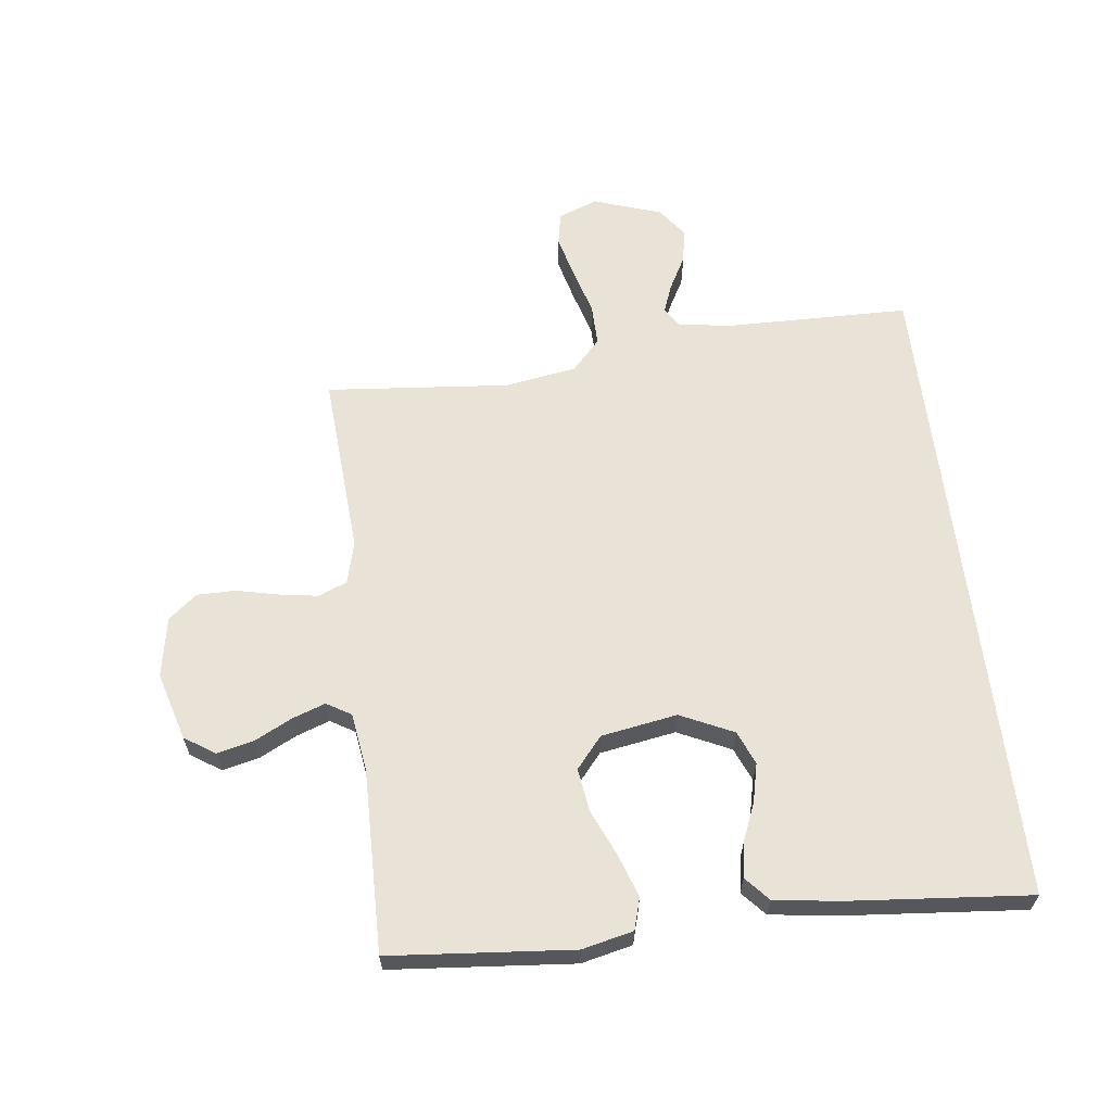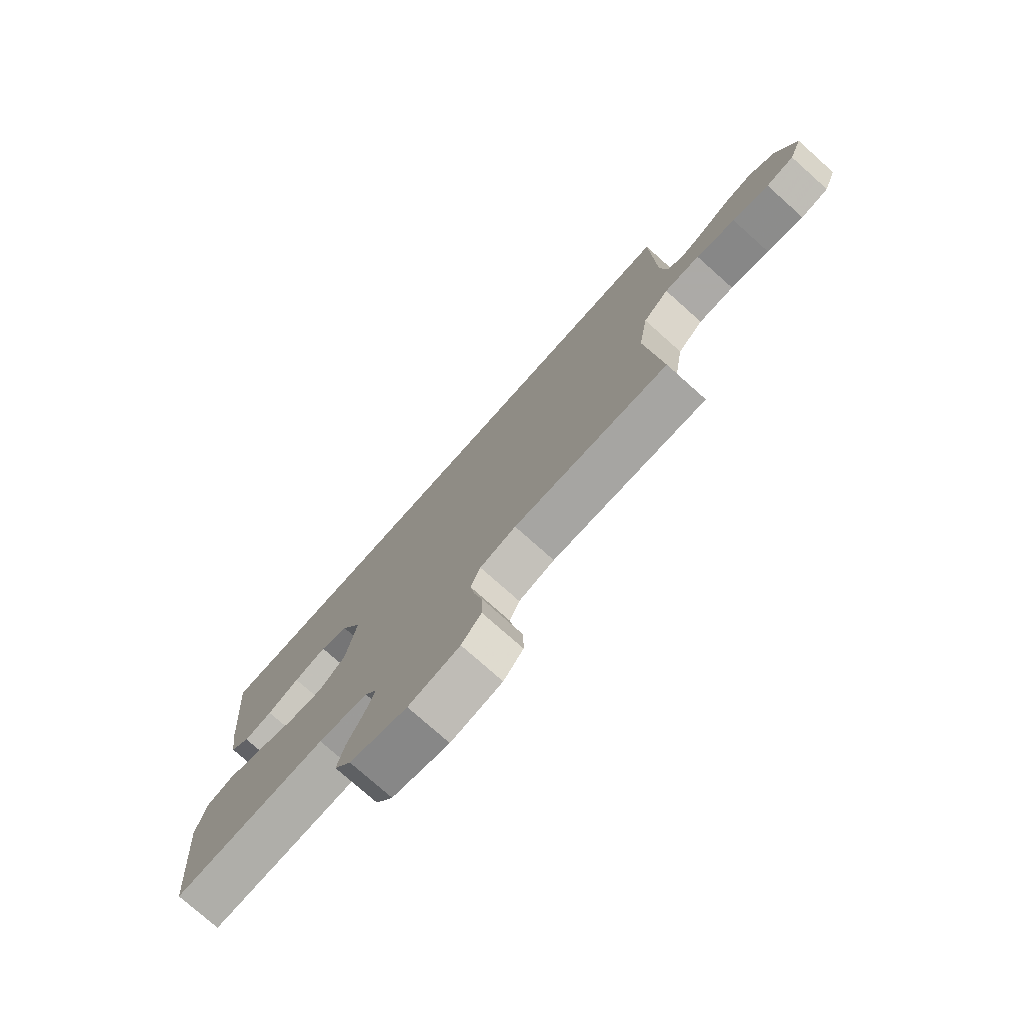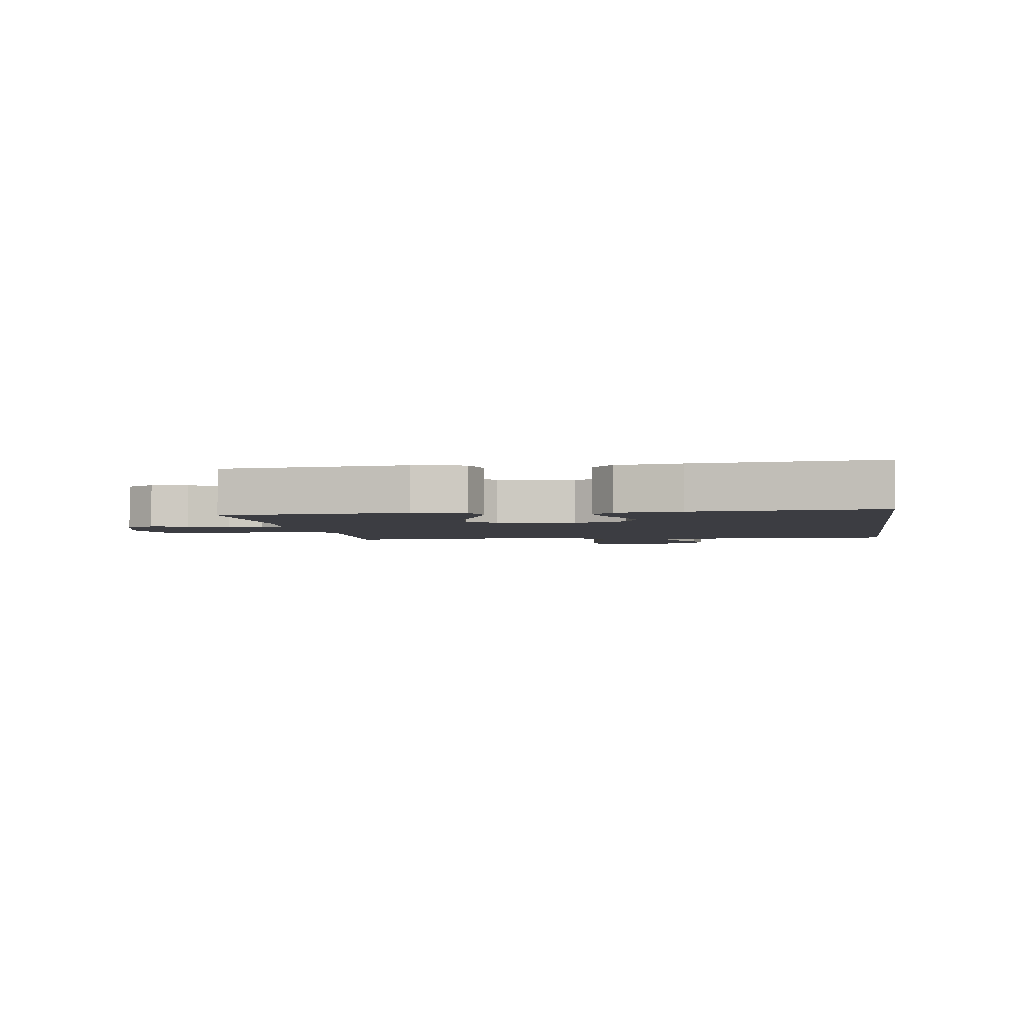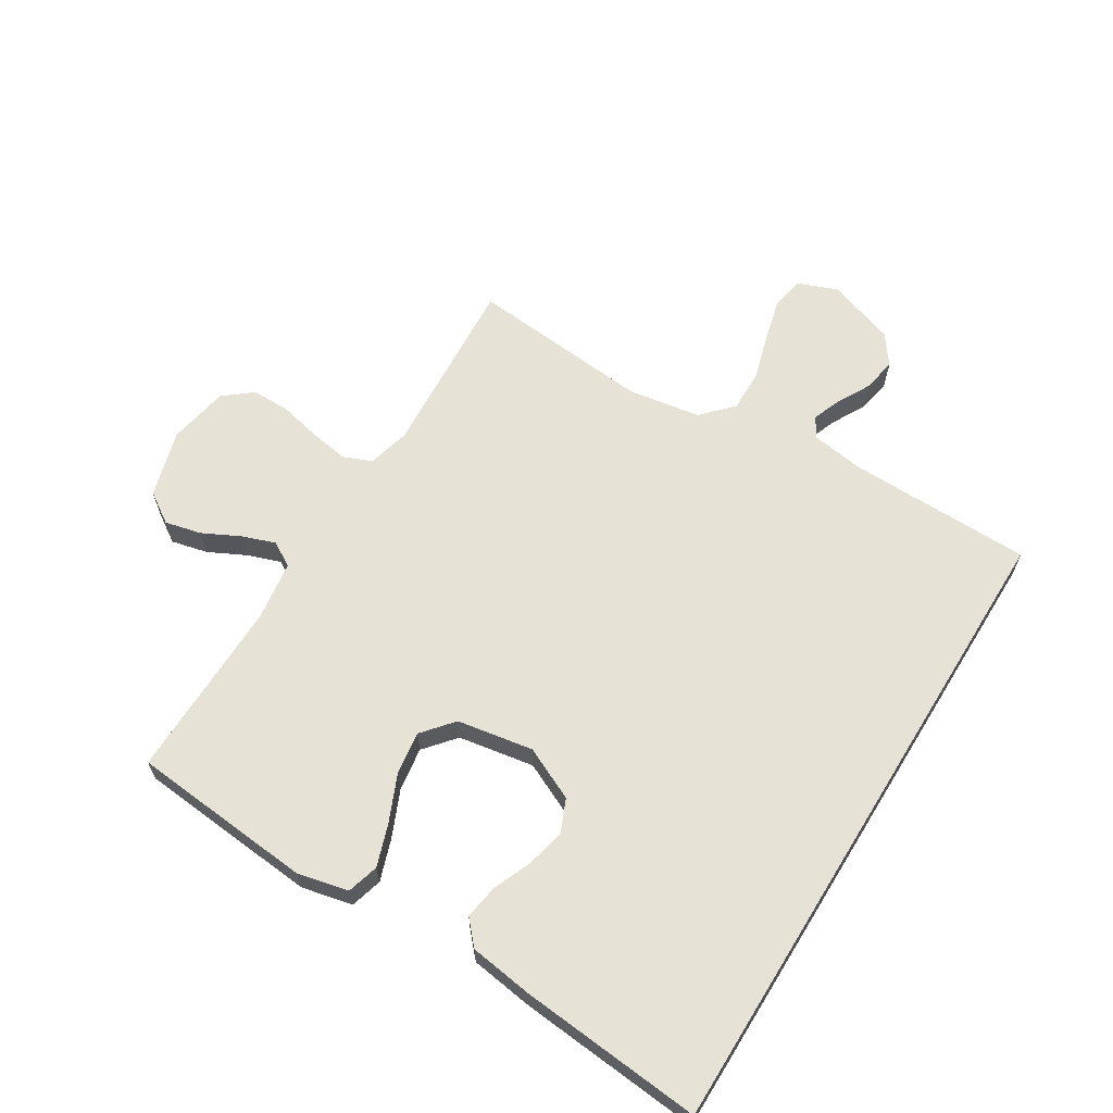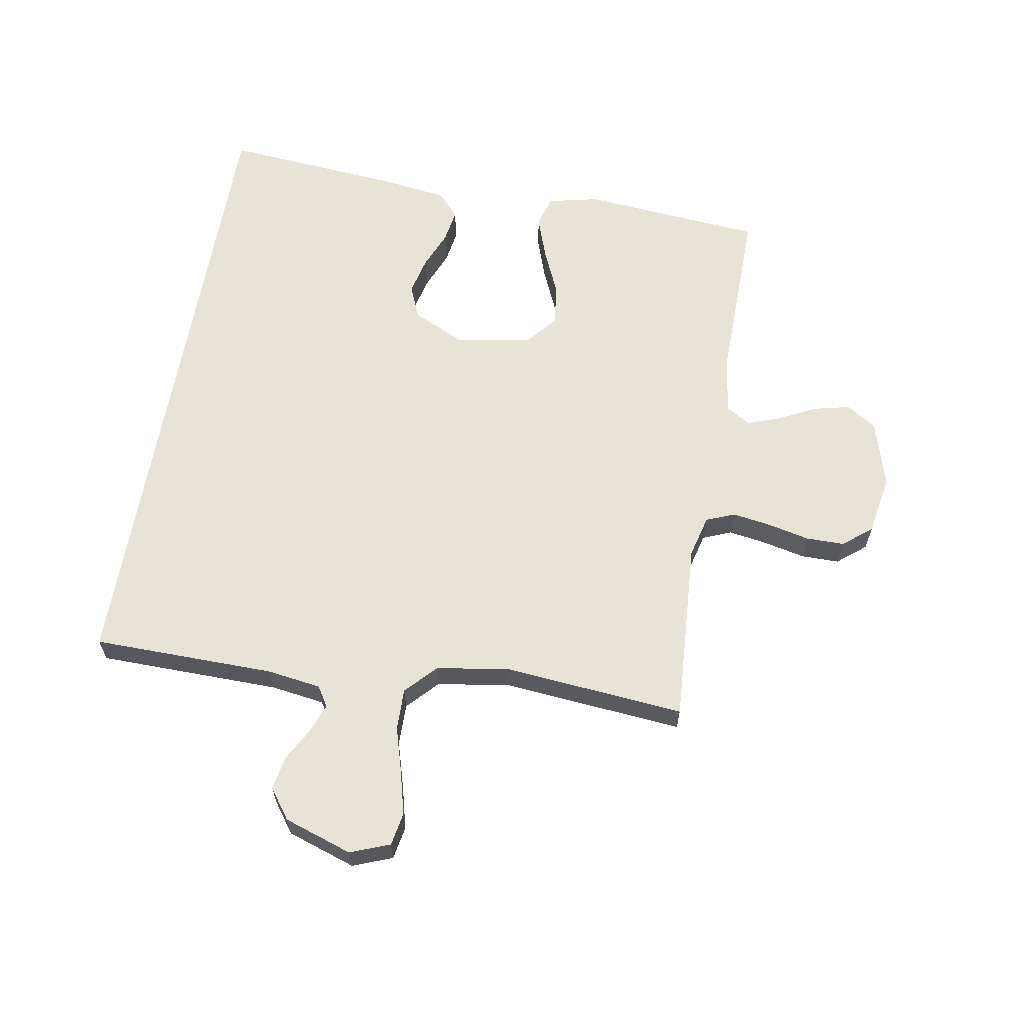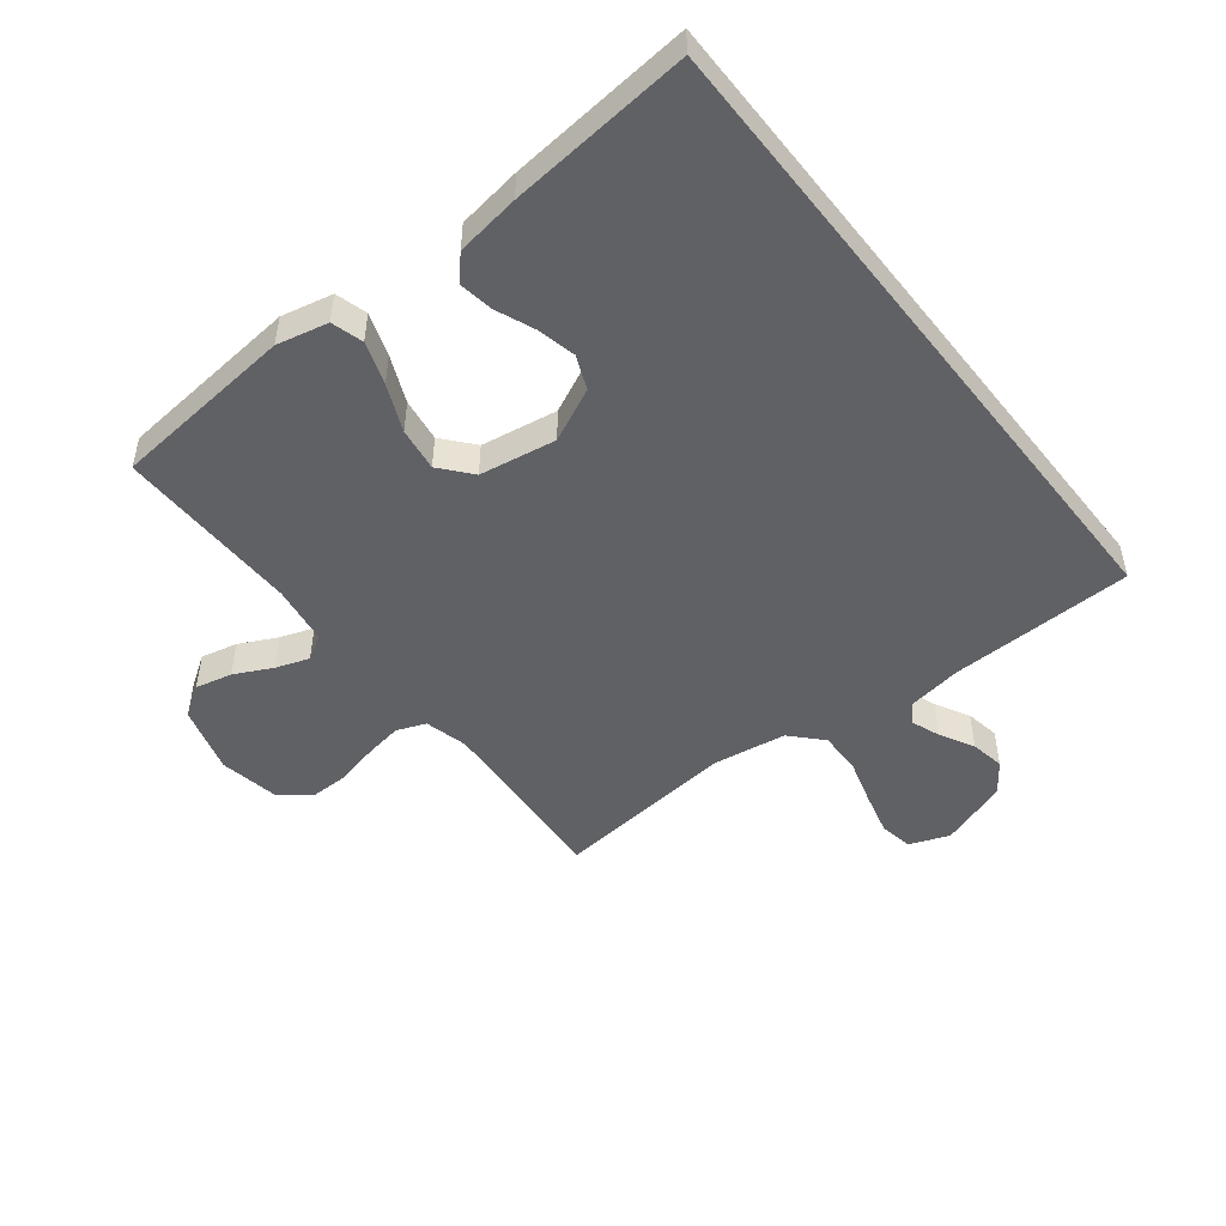
<metadata>
{"format":"obj","ext":"obj","renderer":"f3d","projection":"perspective","resolution":1024,"background":"white","views":[{"elev":62.5,"azim":-97.0,"up":"+Y"},{"elev":-76.7,"azim":48.3,"up":"+Z"},{"elev":-2.9,"azim":-81.2,"up":"+Y"},{"elev":63.7,"azim":-58.4,"up":"+Y"},{"elev":62.3,"azim":99.7,"up":"+Y"},{"elev":-49.4,"azim":-51.8,"up":"+Y"}]}
</metadata>
<code>
v -0.527 0.07 0.5
v 0.54 0.07 0.5
v 0.545 0.07 0.2
v 0.558 0.07 0.111
v 0.591 0.07 0.09
v 0.638 0.07 0.108
v 0.693 0.07 0.138
v 0.749 0.07 0.148
v 0.798 0.07 0.112
v 0.836 0.07 0
v 0.811 0.07 -0.065
v 0.757 0.07 -0.075
v 0.686 0.07 -0.057
v 0.61 0.07 -0.035
v 0.541 0.07 -0.034
v 0.491 0.07 -0.081
v 0.472 0.07 -0.2
v 0.5 0.07 -0.5
v 0.2 0.07 -0.481
v 0.13 0.07 -0.499
v 0.111 0.07 -0.546
v 0.121 0.07 -0.609
v 0.137 0.07 -0.679
v 0.137 0.07 -0.742
v 0.099 0.07 -0.789
v 0 0.07 -0.807
v -0.111 0.07 -0.775
v -0.144 0.07 -0.725
v -0.13 0.07 -0.665
v -0.099 0.07 -0.603
v -0.08 0.07 -0.549
v -0.104 0.07 -0.509
v -0.2 0.07 -0.495
v -0.5 0.07 -0.5
v -0.527 0.07 -0.2
v -0.508 0.07 -0.116
v -0.456 0.07 -0.101
v -0.386 0.07 -0.125
v -0.31 0.07 -0.158
v -0.239 0.07 -0.168
v -0.188 0.07 -0.125
v -0.167 0.07 0
v -0.208 0.07 0.087
v -0.263 0.07 0.11
v -0.327 0.07 0.095
v -0.39 0.07 0.069
v -0.446 0.07 0.06
v -0.485 0.07 0.095
v -0.5 0.07 0.2
v -0.527 0 0.5
v 0.54 0 0.5
v 0.545 0 0.2
v 0.558 0 0.111
v 0.591 0 0.09
v 0.638 0 0.108
v 0.693 0 0.138
v 0.749 0 0.148
v 0.798 0 0.112
v 0.836 0 0
v 0.811 0 -0.065
v 0.757 0 -0.075
v 0.686 0 -0.057
v 0.61 0 -0.035
v 0.541 0 -0.034
v 0.491 0 -0.081
v 0.472 0 -0.2
v 0.5 0 -0.5
v 0.2 0 -0.481
v 0.13 0 -0.499
v 0.111 0 -0.546
v 0.121 0 -0.609
v 0.137 0 -0.679
v 0.137 0 -0.742
v 0.099 0 -0.789
v 0 0 -0.807
v -0.111 0 -0.775
v -0.144 0 -0.725
v -0.13 0 -0.665
v -0.099 0 -0.603
v -0.08 0 -0.549
v -0.104 0 -0.509
v -0.2 0 -0.495
v -0.5 0 -0.5
v -0.527 0 -0.2
v -0.508 0 -0.116
v -0.456 0 -0.101
v -0.386 0 -0.125
v -0.31 0 -0.158
v -0.239 0 -0.168
v -0.188 0 -0.125
v -0.167 0 0
v -0.208 0 0.087
v -0.263 0 0.11
v -0.327 0 0.095
v -0.39 0 0.069
v -0.446 0 0.06
v -0.485 0 0.095
v -0.5 0 0.2
f 45 46 47 48
f 44 45 48 49
f 36 37 38 39
f 34 35 36 39
f 33 34 39 40
f 32 33 40 41
f 27 28 29 30
f 27 30 31
f 26 27 31
f 25 26 31
f 22 23 24 25
f 21 22 25 31
f 20 21 31 32
f 17 18 19
f 16 17 19 20
f 11 12 13 14
f 9 10 11 14
f 9 14 15
f 6 7 8 9
f 5 6 9 15
f 4 5 15 16
f 49 1 2 3
f 44 49 3 4
f 20 32 41 42
f 20 42 43
f 16 20 43
f 4 16 43 44
f 97 96 95 94
f 98 97 94 93
f 88 87 86 85
f 88 85 84 83
f 89 88 83 82
f 90 89 82 81
f 79 78 77 76
f 80 79 76
f 80 76 75
f 80 75 74
f 74 73 72 71
f 80 74 71 70
f 81 80 70 69
f 68 67 66
f 69 68 66 65
f 63 62 61 60
f 63 60 59 58
f 64 63 58
f 58 57 56 55
f 64 58 55 54
f 65 64 54 53
f 52 51 50 98
f 53 52 98 93
f 91 90 81 69
f 92 91 69
f 92 69 65
f 93 92 65 53
f 1 50 51 2
f 2 51 52 3
f 3 52 53 4
f 4 53 54 5
f 5 54 55 6
f 6 55 56 7
f 7 56 57 8
f 8 57 58 9
f 9 58 59 10
f 10 59 60 11
f 11 60 61 12
f 12 61 62 13
f 13 62 63 14
f 14 63 64 15
f 15 64 65 16
f 16 65 66 17
f 17 66 67 18
f 18 67 68 19
f 19 68 69 20
f 20 69 70 21
f 21 70 71 22
f 22 71 72 23
f 23 72 73 24
f 24 73 74 25
f 25 74 75 26
f 26 75 76 27
f 27 76 77 28
f 28 77 78 29
f 29 78 79 30
f 30 79 80 31
f 31 80 81 32
f 32 81 82 33
f 33 82 83 34
f 34 83 84 35
f 35 84 85 36
f 36 85 86 37
f 37 86 87 38
f 38 87 88 39
f 39 88 89 40
f 40 89 90 41
f 41 90 91 42
f 42 91 92 43
f 43 92 93 44
f 44 93 94 45
f 45 94 95 46
f 46 95 96 47
f 47 96 97 48
f 48 97 98 49
f 49 98 50 1

</code>
